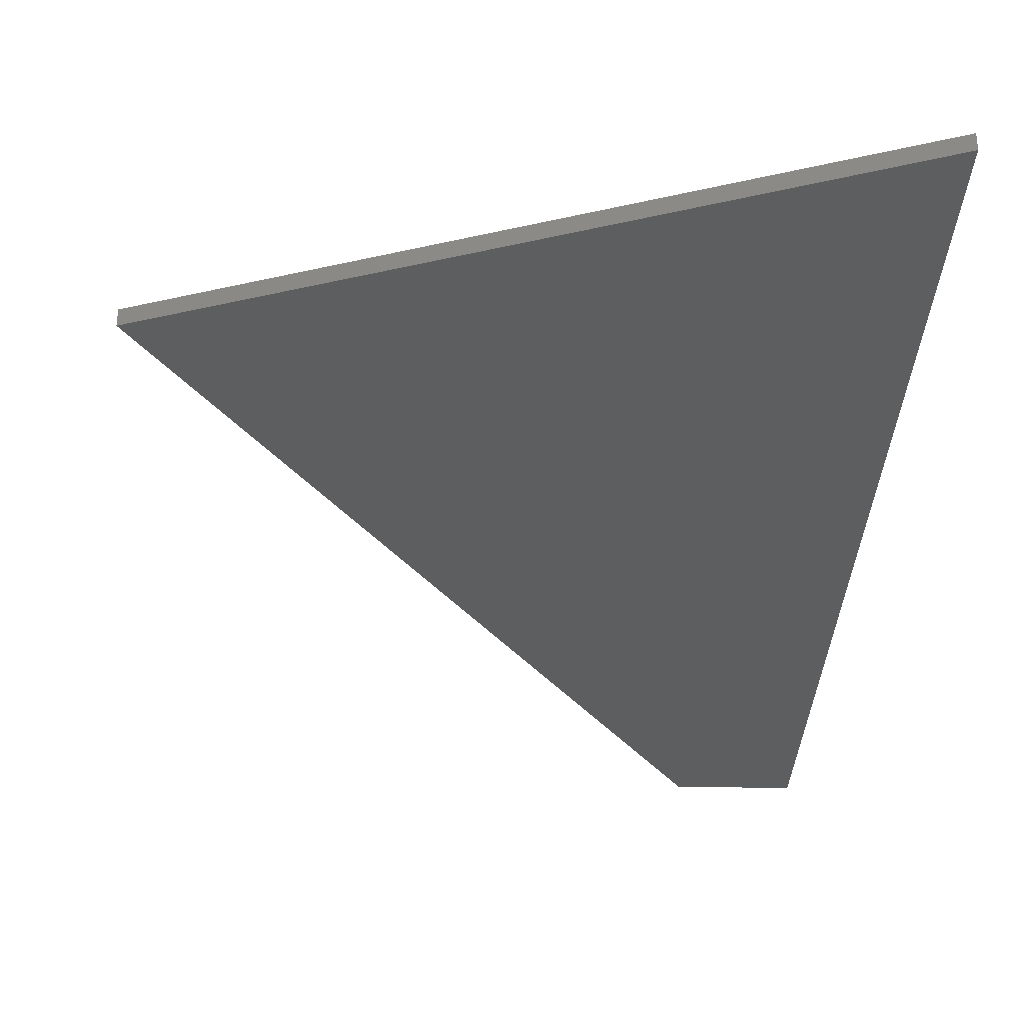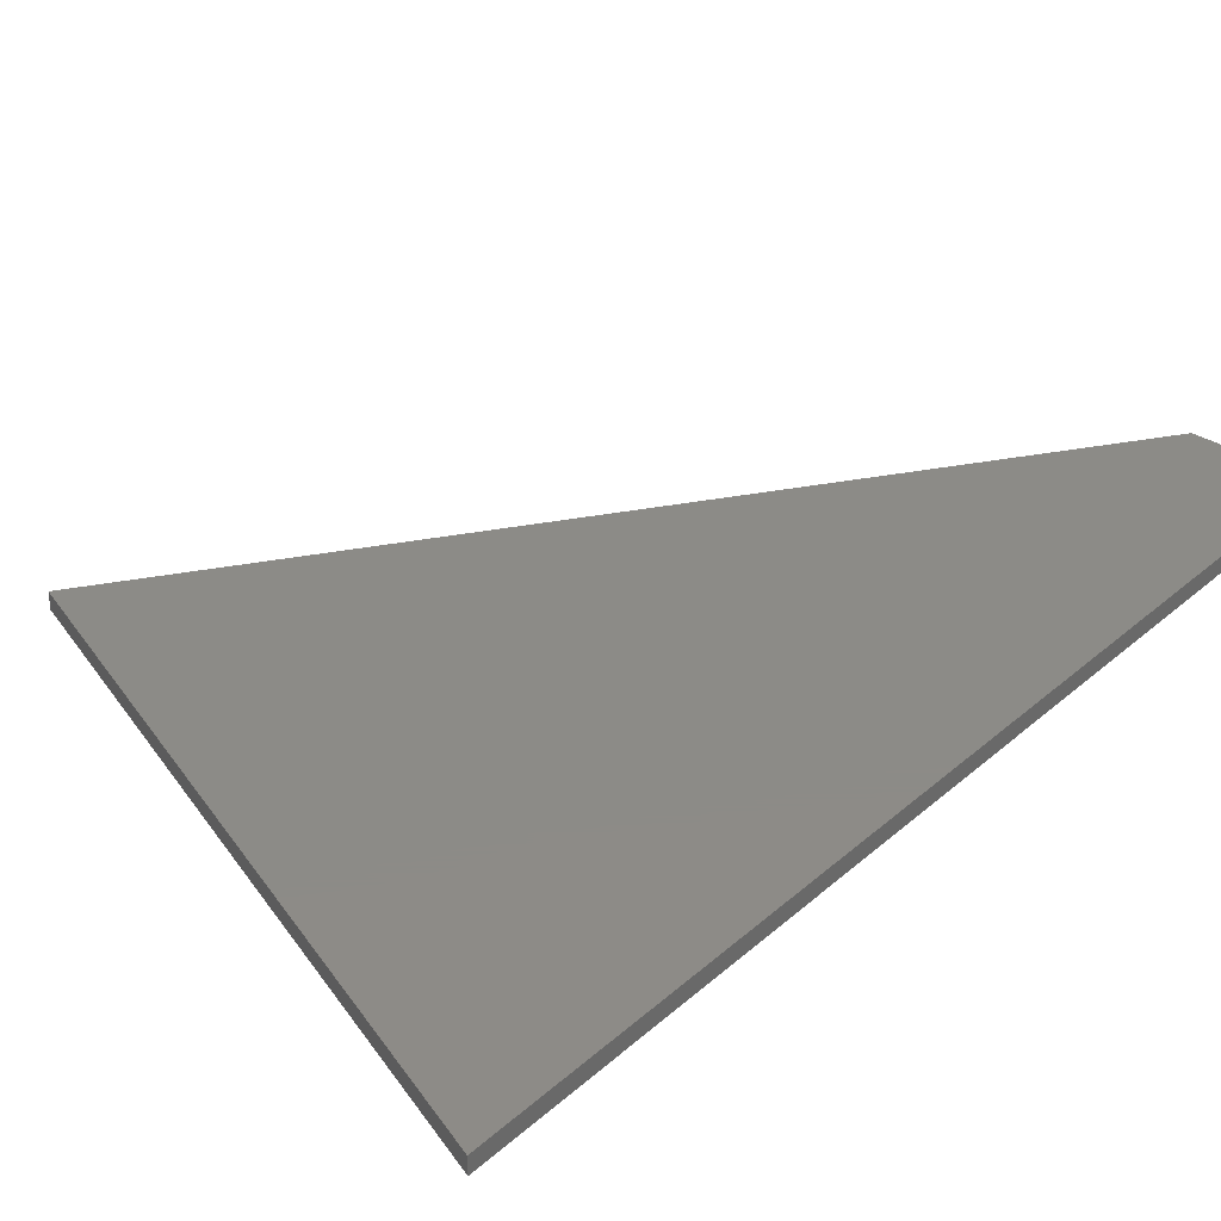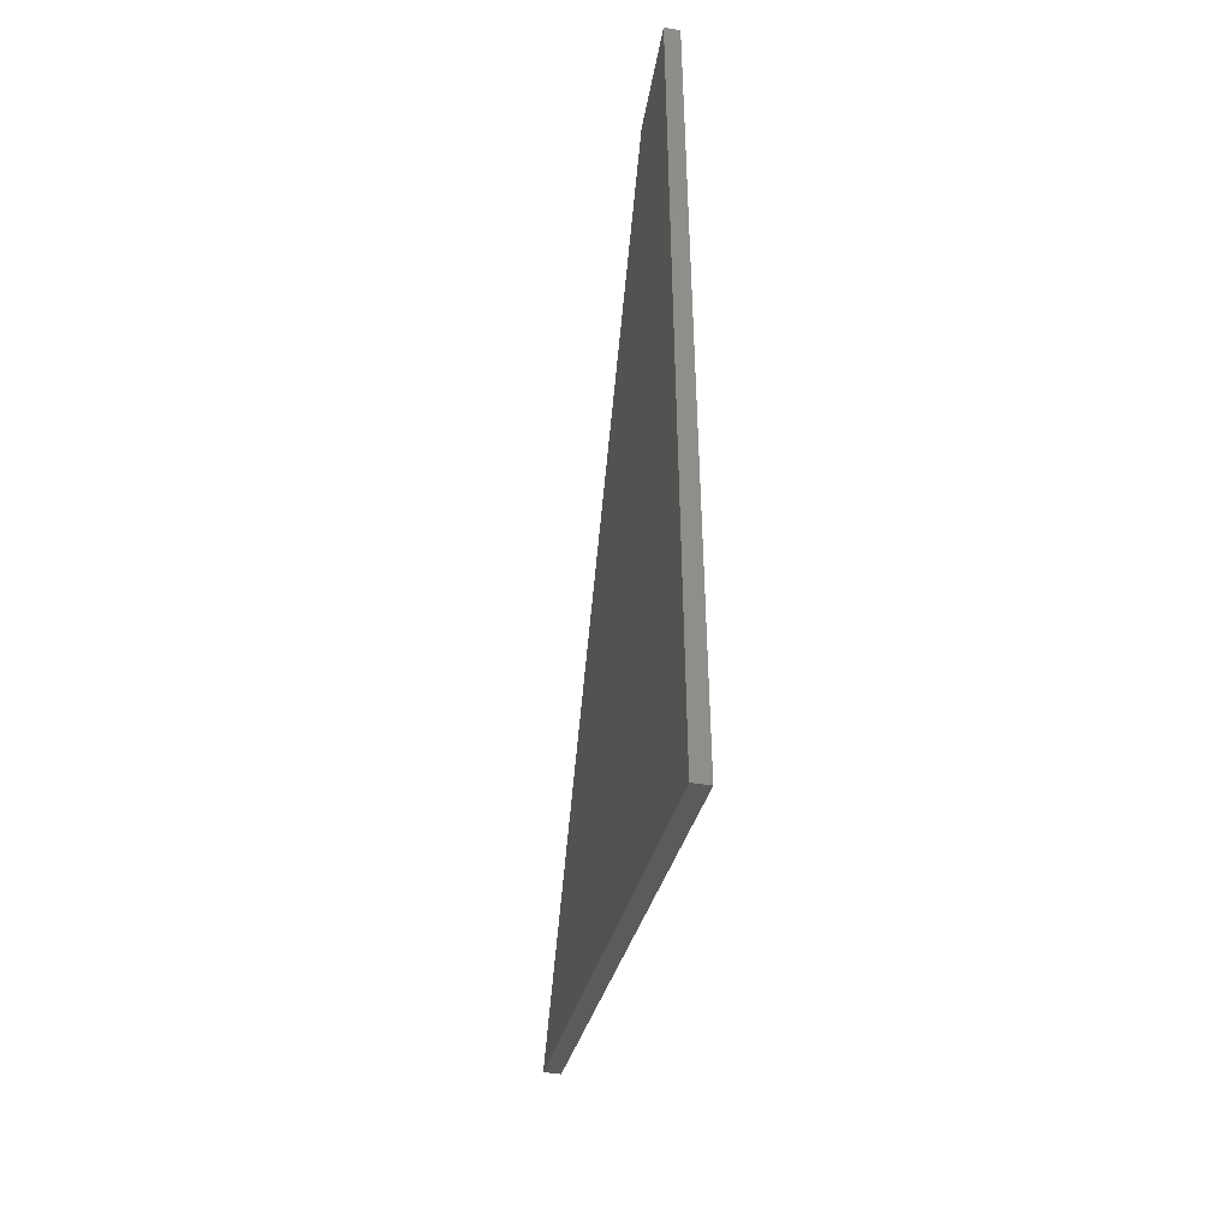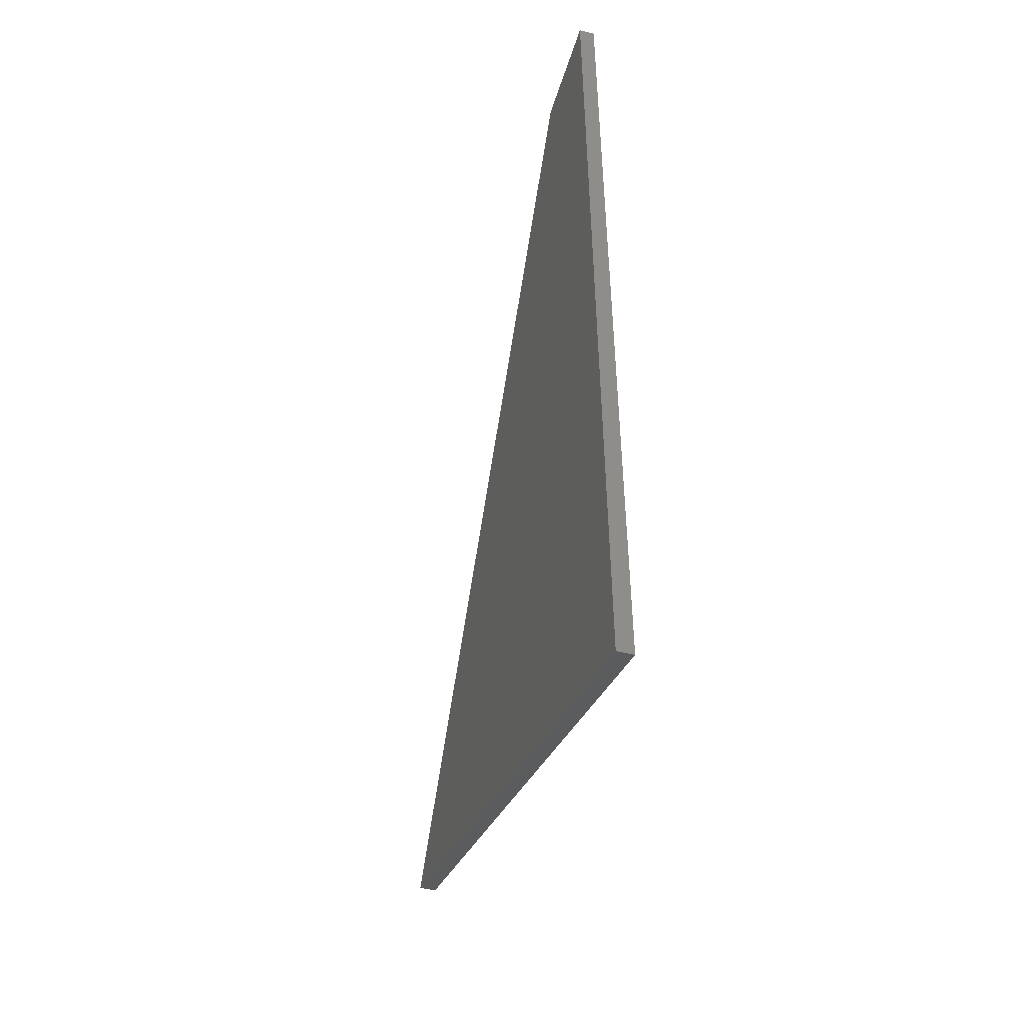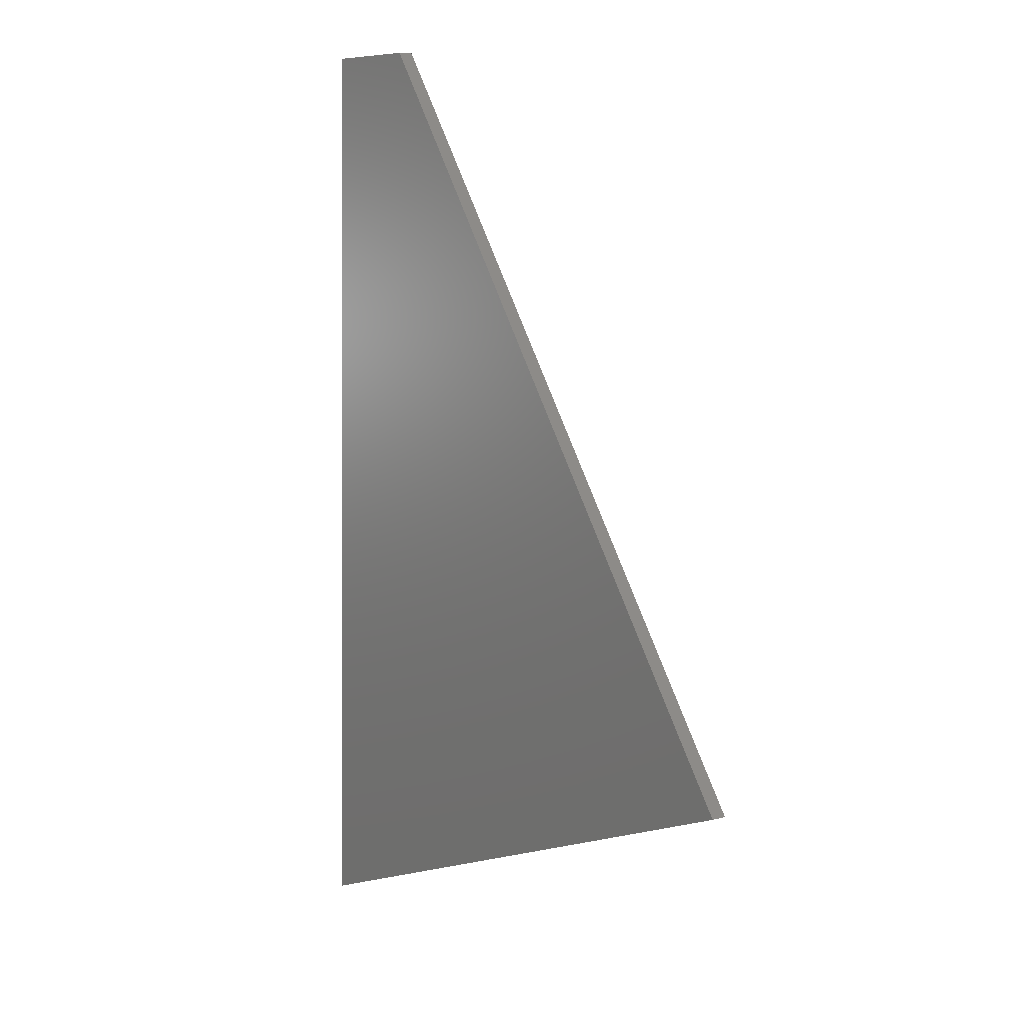
<metadata>
{"format":"stl","ext":"stl","renderer":"f3d","projection":"perspective","resolution":1024,"background":"white","views":[{"elev":-34.0,"azim":178.1,"up":"+Y"},{"elev":33.7,"azim":-138.7,"up":"+Y"},{"elev":-46.2,"azim":-100.2,"up":"+Z"},{"elev":-46.7,"azim":-106.4,"up":"+Z"},{"elev":7.8,"azim":51.5,"up":"+Z"}]}
</metadata>
<code>
# stl→obj: 16 verts, 20 faces
v 0.5751 -0.01587 -0.5621
v -0.6721 -0.03175 -1.002
v -0.6721 -0.01587 -1.002
v 0.5751 -0.03175 -0.5621
v -0.6354 -0.03175 0.9053
v -0.6354 -0.01587 0.9053
v -0.4153 -0.01587 0.9053
v -0.4153 -0.03175 0.9053
v -0.6721 0 -1.002
v 0.5751 0 -0.5621
v -0.6354 0 0.9053
v -0.4153 0 0.9053
v -0.4153 -3.469e-18 0.9053
v 0.5751 -3.469e-18 -0.5621
v -0.6721 -3.469e-18 -1.002
v -0.6354 -3.469e-18 0.9053
f 1 2 3
f 1 4 2
f 3 5 6
f 3 2 5
f 7 4 1
f 7 8 4
f 1 3 9
f 1 9 10
f 8 2 4
f 8 5 2
f 6 8 7
f 6 5 8
f 3 6 11
f 3 11 9
f 7 1 10
f 7 10 12
f 13 14 15
f 13 15 16
f 6 7 12
f 6 12 11

</code>
